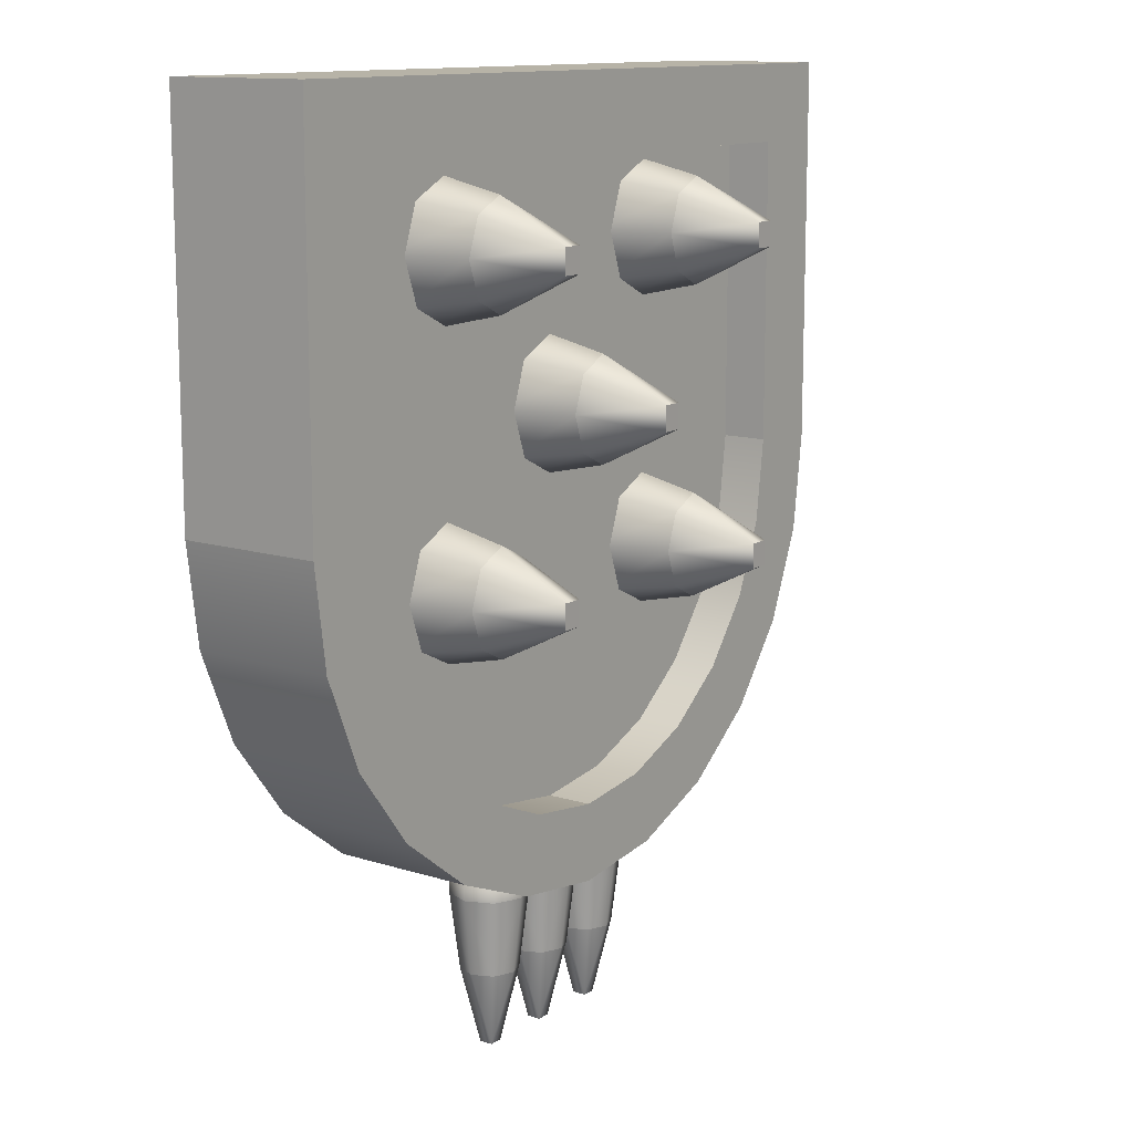
<metadata>
{"format":"obj","ext":"obj","renderer":"f3d","projection":"perspective","resolution":1024,"background":"white","views":[{"elev":12.6,"azim":-53.9,"up":"+Y"}]}
</metadata>
<code>
g mergedBlocks
v 0.5 1.147 -0.07987
v -0.5 1.147 -0.07987
v 0.5 0.6474 -0.0797
v 0.483 0.518 -0.07966
v 0.433 0.3974 -0.07961
v 0.3536 0.2939 -0.07958
v 0.25 0.2144 -0.07955
v 0.1294 0.1645 -0.07953
v -4.331e-15 0.1475 -0.07953
v -0.1294 0.1645 -0.07953
v -0.25 0.2144 -0.07955
v -0.3536 0.2939 -0.07958
v -0.433 0.3974 -0.07961
v -0.483 0.518 -0.07966
v -0.5 0.6474 -0.0797
v 0.5 0.6474 -0.00578
v 0.4 1.047 -0.005918
v 0.5 1.147 -0.005953
v -0.5 1.147 -0.005953
v 0.483 0.518 -0.005735
v 0.433 0.3975 -0.005694
v -0.4 1.047 -0.005918
v -0.4 0.654 -0.005782
v -0.433 0.3975 -0.005694
v -0.483 0.518 -0.005735
v -0.5 0.6474 -0.00578
v 0.4 0.654 -0.005782
v 0.3536 0.2939 -0.005658
v 0.3855 0.5441 -0.005744
v 0.3457 0.4479 -0.005711
v 0.25 0.2145 -0.00563
v 0.2822 0.3652 -0.005682
v 0.1996 0.3018 -0.005661
v 0.1294 0.1645 -0.005613
v 0.1033 0.2619 -0.005647
v -4.331e-15 0.1475 -0.005607
v -4.331e-15 0.2483 -0.005642
v -0.1033 0.2619 -0.005647
v -0.1294 0.1645 -0.005613
v -0.1996 0.3018 -0.005661
v -0.25 0.2145 -0.00563
v -0.2822 0.3652 -0.005682
v -0.3536 0.2939 -0.005658
v -0.3457 0.4479 -0.005711
v -0.3855 0.5441 -0.005744
v -4.331e-15 0.2483 -0.0426
v 0.1033 0.2619 -0.04261
v -0.1033 0.2619 -0.04261
v -0.1996 0.3018 -0.04262
v 0.1996 0.3018 -0.04262
v 0.2822 0.3652 -0.04264
v -0.2822 0.3652 -0.04264
v -0.4 1.047 -0.04288
v -0.4 0.654 -0.04274
v 0.4 1.047 -0.04288
v -0.3855 0.5441 -0.0427
v -0.3457 0.4479 -0.04267
v 0.4 0.654 -0.04274
v 0.3855 0.5441 -0.0427
v 0.3457 0.4479 -0.04267
v 0.5 1.147 -0.01167
v -0.5 1.147 -0.01167
v 0.5 0.6474 -0.0115
v 0.483 0.518 -0.01146
v 0.433 0.3974 -0.01141
v 0.3536 0.2938 -0.01138
v 0.25 0.2144 -0.01135
v 0.1294 0.1644 -0.01133
v -4.331e-15 0.1474 -0.01133
v -0.1294 0.1644 -0.01133
v -0.25 0.2144 -0.01135
v -0.3536 0.2938 -0.01138
v -0.433 0.3974 -0.01141
v -0.483 0.518 -0.01146
v -0.5 0.6474 -0.0115
v 0.5 0.6474 0.1085
v 0.4 1.047 0.1084
v 0.5 1.147 0.1083
v -0.5 1.147 0.1083
v 0.483 0.518 0.1085
v 0.433 0.3974 0.1086
v -0.4 1.047 0.1084
v -0.4 0.654 0.1085
v -0.433 0.3974 0.1086
v -0.483 0.518 0.1085
v -0.5 0.6474 0.1085
v 0.4 0.654 0.1085
v 0.3536 0.2939 0.1086
v 0.3855 0.5441 0.1085
v 0.3457 0.4479 0.1086
v 0.25 0.2144 0.1086
v 0.2822 0.3652 0.1086
v 0.1996 0.3018 0.1086
v 0.1294 0.1645 0.1087
v 0.1033 0.2619 0.1086
v -4.331e-15 0.1474 0.1087
v -4.331e-15 0.2483 0.1086
v -0.1033 0.2619 0.1086
v -0.1294 0.1645 0.1087
v -0.1996 0.3018 0.1086
v -0.25 0.2144 0.1086
v -0.2822 0.3652 0.1086
v -0.3536 0.2939 0.1086
v -0.3457 0.4479 0.1086
v -0.3855 0.5441 0.1085
v -4.331e-15 0.2483 0.04864
v 0.1033 0.2619 0.04863
v -0.1033 0.2619 0.04863
v -0.1996 0.3018 0.04862
v 0.1996 0.3018 0.04862
v 0.2822 0.3652 0.0486
v -0.2822 0.3652 0.0486
v -0.4 1.047 0.04836
v -0.4 0.654 0.0485
v 0.4 1.047 0.04836
v -0.3855 0.5441 0.04854
v -0.3457 0.4479 0.04857
v 0.4 0.654 0.0485
v 0.3855 0.5441 0.04854
v 0.3457 0.4479 0.04857
v 0.2562 0.5474 0.1282
v 0.275 0.5475 0.0282
v 0.2398 0.4997 0.1282
v 0.253 0.4838 0.02818
v 0.2398 0.5952 0.1282
v 0.2 0.6149 0.1282
v 0.253 0.6111 0.02822
v 0.2 0.6375 0.02823
v 0.1602 0.5952 0.1282
v 0.147 0.6111 0.02822
v 0.2 0.4799 0.1282
v 0.2 0.4575 0.02817
v 0.125 0.5475 0.0282
v 0.1437 0.5474 0.1282
v 0.147 0.4838 0.02818
v 0.1602 0.4997 0.1282
v 0.253 0.6111 0.01198
v 0.2328 0.5868 -0.01432
v 0.275 0.5475 0.01195
v 0.2464 0.5475 -0.01433
v 0.2 0.5475 -0.02437
v 0.2328 0.5082 -0.01435
v 0.2 0.6375 0.01199
v 0.147 0.6111 0.01198
v 0.1672 0.5868 -0.01432
v 0.1536 0.5475 -0.01433
v 0.2 0.4919 -0.01435
v 0.253 0.4838 0.01193
v 0.2 0.4575 0.01192
v 0.125 0.5475 0.01195
v 0.147 0.4838 0.01193
v 0.2 0.6031 -0.01431
v 0.1672 0.5082 -0.01435
v 0.1867 0.5315 0.2282
v 0.1867 0.5633 0.2282
v 0.2133 0.5315 0.2282
v 0.2133 0.5633 0.2282
v 0.2562 0.9474 0.1282
v 0.275 0.9475 0.0282
v 0.2398 0.8997 0.1282
v 0.253 0.8838 0.02818
v 0.2398 0.9952 0.1282
v 0.2 1.015 0.1282
v 0.253 1.011 0.02822
v 0.2 1.037 0.02823
v 0.1602 0.9952 0.1282
v 0.147 1.011 0.02822
v 0.2 0.8799 0.1282
v 0.2 0.8575 0.02817
v 0.125 0.9475 0.0282
v 0.1437 0.9474 0.1282
v 0.147 0.8838 0.02818
v 0.1602 0.8997 0.1282
v 0.253 1.011 0.01198
v 0.2328 0.9868 -0.01432
v 0.275 0.9475 0.01195
v 0.2464 0.9475 -0.01433
v 0.2 0.9475 -0.02437
v 0.2328 0.9082 -0.01435
v 0.2 1.037 0.01199
v 0.147 1.011 0.01198
v 0.1672 0.9868 -0.01432
v 0.1536 0.9475 -0.01433
v 0.2 0.8919 -0.01435
v 0.253 0.8838 0.01193
v 0.2 0.8575 0.01192
v 0.125 0.9475 0.01195
v 0.147 0.8838 0.01193
v 0.2 1.003 -0.01431
v 0.1672 0.9082 -0.01435
v 0.1867 0.9315 0.2282
v 0.1867 0.9633 0.2282
v 0.2133 0.9315 0.2282
v 0.2133 0.9633 0.2282
v 0.1375 0.0474 0.0282
v 0.15 0.1474 0.0282
v 0.1265 0.0474 0.001684
v 0.1354 0.1474 -0.007155
v 0.1265 0.0474 0.05472
v 0.1 0.0474 0.0657
v 0.1354 0.1474 0.06356
v 0.1 0.1474 0.0782
v 0.07348 0.0474 0.05472
v 0.06464 0.1474 0.06356
v 0.1 0.0474 -0.0093
v 0.1 0.1474 -0.0218
v 0.05 0.1474 0.0282
v 0.0625 0.0474 0.0282
v 0.06464 0.1474 -0.007155
v 0.07348 0.0474 0.001683
v 0.1354 0.1636 0.06356
v 0.1219 0.1899 0.05005
v 0.15 0.1636 0.0282
v 0.1309 0.1899 0.0282
v 0.1 0.2 0.0282
v 0.1219 0.1899 0.006349
v 0.1 0.1636 0.0782
v 0.06464 0.1636 0.06356
v 0.07815 0.1899 0.05005
v 0.0691 0.1899 0.0282
v 0.1 0.1899 -0.002702
v 0.1354 0.1636 -0.007155
v 0.1 0.1636 -0.0218
v 0.05 0.1636 0.0282
v 0.06464 0.1636 -0.007155
v 0.1 0.1899 0.0591
v 0.07815 0.1899 0.006349
v 0.09116 -0.0526 0.01936
v 0.09116 -0.0526 0.03704
v 0.1088 -0.0526 0.01936
v 0.1088 -0.0526 0.03704
v 0.05625 0.7474 0.1282
v 0.075 0.7475 0.0282
v 0.03977 0.6997 0.1282
v 0.05303 0.6838 0.02818
v 0.03977 0.7952 0.1282
v 8.74e-09 0.8149 0.1282
v 0.05303 0.8111 0.02822
v 1.748e-08 0.8375 0.02823
v -0.03977 0.7952 0.1282
v -0.05303 0.8111 0.02822
v 8.744e-09 0.6799 0.1282
v 1.749e-08 0.6575 0.02817
v -0.075 0.7475 0.0282
v -0.05625 0.7474 0.1282
v -0.05303 0.6838 0.02818
v -0.03977 0.6997 0.1282
v 0.05303 0.8111 0.01198
v 0.03278 0.7868 -0.01432
v 0.075 0.7475 0.01195
v 0.04635 0.7475 -0.01433
v 2.208e-08 0.7475 -0.02437
v 0.03278 0.7082 -0.01435
v 1.89e-08 0.8375 0.01199
v -0.05303 0.8111 0.01198
v -0.03278 0.7868 -0.01432
v -0.04635 0.7475 -0.01433
v 2.12e-08 0.6919 -0.01435
v 0.05303 0.6838 0.01193
v 1.891e-08 0.6575 0.01192
v -0.075 0.7475 0.01195
v -0.05303 0.6838 0.01193
v 2.12e-08 0.8031 -0.01431
v -0.03278 0.7082 -0.01435
v -0.01326 0.7315 0.2282
v -0.01326 0.7633 0.2282
v 0.01326 0.7315 0.2282
v 0.01326 0.7633 0.2282
v 0.0375 0.0474 0.0282
v 0.05 0.1474 0.0282
v 0.02652 0.0474 0.001684
v 0.03536 0.1474 -0.007155
v 0.02652 0.0474 0.05472
v -3.278e-09 0.0474 0.0657
v 0.03536 0.1474 0.06356
v -4.371e-09 0.1474 0.0782
v -0.02652 0.0474 0.05472
v -0.03536 0.1474 0.06356
v 3.278e-09 0.0474 -0.0093
v 4.371e-09 0.1474 -0.0218
v -0.05 0.1474 0.0282
v -0.0375 0.0474 0.0282
v -0.03536 0.1474 -0.007155
v -0.02652 0.0474 0.001683
v 0.03536 0.1636 0.06356
v 0.02185 0.1899 0.05005
v 0.05 0.1636 0.0282
v 0.0309 0.1899 0.0282
v 1.155e-15 0.2 0.0282
v 0.02185 0.1899 0.006349
v -4.371e-09 0.1636 0.0782
v -0.03536 0.1636 0.06356
v -0.02185 0.1899 0.05005
v -0.0309 0.1899 0.0282
v 2.702e-09 0.1899 -0.002702
v 0.03536 0.1636 -0.007155
v 4.371e-09 0.1636 -0.0218
v -0.05 0.1636 0.0282
v -0.03536 0.1636 -0.007155
v -2.702e-09 0.1899 0.0591
v -0.02185 0.1899 0.006349
v -0.008839 -0.0526 0.01936
v -0.008839 -0.0526 0.03704
v 0.008839 -0.0526 0.01936
v 0.008839 -0.0526 0.03704
v -0.0625 0.0474 0.0282
v -0.05 0.1474 0.0282
v -0.07348 0.0474 0.001684
v -0.06464 0.1474 -0.007155
v -0.07348 0.0474 0.05472
v -0.1 0.0474 0.0657
v -0.06464 0.1474 0.06356
v -0.1 0.1474 0.0782
v -0.1265 0.0474 0.05472
v -0.1354 0.1474 0.06356
v -0.1 0.0474 -0.0093
v -0.1 0.1474 -0.0218
v -0.15 0.1474 0.0282
v -0.1375 0.0474 0.0282
v -0.1354 0.1474 -0.007155
v -0.1265 0.0474 0.001683
v -0.06464 0.1636 0.06356
v -0.07815 0.1899 0.05005
v -0.05 0.1636 0.0282
v -0.0691 0.1899 0.0282
v -0.1 0.2 0.0282
v -0.07815 0.1899 0.006349
v -0.1 0.1636 0.0782
v -0.1354 0.1636 0.06356
v -0.1219 0.1899 0.05005
v -0.1309 0.1899 0.0282
v -0.1 0.1899 -0.002702
v -0.06464 0.1636 -0.007155
v -0.1 0.1636 -0.0218
v -0.15 0.1636 0.0282
v -0.1354 0.1636 -0.007155
v -0.1 0.1899 0.0591
v -0.1219 0.1899 0.006349
v -0.1088 -0.0526 0.01936
v -0.1088 -0.0526 0.03704
v -0.09116 -0.0526 0.01936
v -0.09116 -0.0526 0.03704
v -0.1437 0.9474 0.1282
v -0.125 0.9475 0.0282
v -0.1602 0.8997 0.1282
v -0.147 0.8838 0.02818
v -0.1602 0.9952 0.1282
v -0.2 1.015 0.1282
v -0.147 1.011 0.02822
v -0.2 1.037 0.02823
v -0.2398 0.9952 0.1282
v -0.253 1.011 0.02822
v -0.2 0.8799 0.1282
v -0.2 0.8575 0.02817
v -0.275 0.9475 0.0282
v -0.2562 0.9474 0.1282
v -0.253 0.8838 0.02818
v -0.2398 0.8997 0.1282
v -0.147 1.011 0.01198
v -0.1672 0.9868 -0.01432
v -0.125 0.9475 0.01195
v -0.1536 0.9475 -0.01433
v -0.2 0.9475 -0.02437
v -0.1672 0.9082 -0.01435
v -0.2 1.037 0.01199
v -0.253 1.011 0.01198
v -0.2328 0.9868 -0.01432
v -0.2464 0.9475 -0.01433
v -0.2 0.8919 -0.01435
v -0.147 0.8838 0.01193
v -0.2 0.8575 0.01192
v -0.275 0.9475 0.01195
v -0.253 0.8838 0.01193
v -0.2 1.003 -0.01431
v -0.2328 0.9082 -0.01435
v -0.2133 0.9315 0.2282
v -0.2133 0.9633 0.2282
v -0.1867 0.9315 0.2282
v -0.1867 0.9633 0.2282
v -0.1437 0.5474 0.1282
v -0.125 0.5475 0.0282
v -0.1602 0.4997 0.1282
v -0.147 0.4838 0.02818
v -0.1602 0.5952 0.1282
v -0.2 0.6149 0.1282
v -0.147 0.6111 0.02822
v -0.2 0.6375 0.02823
v -0.2398 0.5952 0.1282
v -0.253 0.6111 0.02822
v -0.2 0.4799 0.1282
v -0.2 0.4575 0.02817
v -0.275 0.5475 0.0282
v -0.2562 0.5474 0.1282
v -0.253 0.4838 0.02818
v -0.2398 0.4997 0.1282
v -0.147 0.6111 0.01198
v -0.1672 0.5868 -0.01432
v -0.125 0.5475 0.01195
v -0.1536 0.5475 -0.01433
v -0.2 0.5475 -0.02437
v -0.1672 0.5082 -0.01435
v -0.2 0.6375 0.01199
v -0.253 0.6111 0.01198
v -0.2328 0.5868 -0.01432
v -0.2464 0.5475 -0.01433
v -0.2 0.4919 -0.01435
v -0.147 0.4838 0.01193
v -0.2 0.4575 0.01192
v -0.275 0.5475 0.01195
v -0.253 0.4838 0.01193
v -0.2 0.6031 -0.01431
v -0.2328 0.5082 -0.01435
v -0.2133 0.5315 0.2282
v -0.2133 0.5633 0.2282
v -0.1867 0.5315 0.2282
v -0.1867 0.5633 0.2282
f 3 2 1
f 2 3 4
f 2 4 5
f 2 5 6
f 2 6 7
f 2 7 8
f 2 8 9
f 2 9 10
f 2 10 11
f 2 11 12
f 2 12 13
f 2 13 14
f 2 14 15
f 18 17 16
f 17 18 19
f 16 17 20
f 20 17 21
f 17 19 22
f 22 19 23
f 23 19 24
f 24 19 25
f 25 19 26
f 27 21 17
f 21 27 28
f 28 27 29
f 28 29 30
f 28 30 31
f 31 30 32
f 31 32 33
f 31 33 34
f 34 33 35
f 34 35 36
f 36 35 37
f 36 37 38
f 36 38 39
f 39 38 40
f 39 40 41
f 41 40 42
f 41 42 43
f 43 42 44
f 43 44 45
f 43 45 24
f 24 45 23
f 15 19 2
f 19 15 26
f 14 26 15
f 26 14 25
f 13 25 14
f 25 13 24
f 31 8 7
f 8 31 34
f 12 24 13
f 24 12 43
f 36 10 9
f 10 36 39
f 21 4 20
f 4 21 5
f 16 1 18
f 1 16 3
f 37 47 46
f 47 37 35
f 28 7 6
f 7 28 31
f 38 46 48
f 46 38 37
f 40 48 49
f 48 40 38
f 28 5 21
f 5 28 6
f 39 11 10
f 11 39 41
f 33 51 50
f 51 33 32
f 35 50 47
f 50 35 33
f 42 49 52
f 49 42 40
f 19 1 2
f 1 19 18
f 23 53 22
f 53 23 54
f 17 53 55
f 53 17 22
f 34 9 8
f 9 34 36
f 20 3 16
f 3 20 4
f 45 54 23
f 54 45 56
f 41 12 11
f 12 41 43
f 44 56 45
f 56 44 57
f 42 57 44
f 57 42 52
f 58 17 55
f 17 58 27
f 59 27 58
f 27 59 29
f 51 30 60
f 30 51 32
f 60 29 59
f 29 60 30
f 63 62 61
f 62 63 64
f 62 64 65
f 62 65 66
f 62 66 67
f 62 67 68
f 62 68 69
f 62 69 70
f 62 70 71
f 62 71 72
f 62 72 73
f 62 73 74
f 62 74 75
f 78 77 76
f 77 78 79
f 76 77 80
f 80 77 81
f 77 79 82
f 82 79 83
f 83 79 84
f 84 79 85
f 85 79 86
f 87 81 77
f 81 87 88
f 88 87 89
f 88 89 90
f 88 90 91
f 91 90 92
f 91 92 93
f 91 93 94
f 94 93 95
f 94 95 96
f 96 95 97
f 96 97 98
f 96 98 99
f 99 98 100
f 99 100 101
f 101 100 102
f 101 102 103
f 103 102 104
f 103 104 105
f 103 105 84
f 84 105 83
f 75 79 62
f 79 75 86
f 74 86 75
f 86 74 85
f 73 85 74
f 85 73 84
f 91 68 67
f 68 91 94
f 72 84 73
f 84 72 103
f 96 70 69
f 70 96 99
f 81 64 80
f 64 81 65
f 76 61 78
f 61 76 63
f 97 107 106
f 107 97 95
f 88 67 66
f 67 88 91
f 98 106 108
f 106 98 97
f 100 108 109
f 108 100 98
f 88 65 81
f 65 88 66
f 99 71 70
f 71 99 101
f 93 111 110
f 111 93 92
f 95 110 107
f 110 95 93
f 102 109 112
f 109 102 100
f 79 61 62
f 61 79 78
f 83 113 82
f 113 83 114
f 77 113 115
f 113 77 82
f 94 69 68
f 69 94 96
f 80 63 76
f 63 80 64
f 105 114 83
f 114 105 116
f 101 72 71
f 72 101 103
f 104 116 105
f 116 104 117
f 102 117 104
f 117 102 112
f 118 77 115
f 77 118 87
f 119 87 118
f 87 119 89
f 111 90 120
f 90 111 92
f 120 89 119
f 89 120 90
f 53 58 55
f 58 53 59
f 59 53 60
f 60 53 51
f 51 53 50
f 50 53 47
f 47 53 46
f 46 53 48
f 48 53 49
f 49 53 52
f 52 53 57
f 57 53 56
f 56 53 54
f 113 118 115
f 118 113 119
f 119 113 120
f 120 113 111
f 111 113 110
f 110 113 107
f 107 113 106
f 106 113 108
f 108 113 109
f 109 113 112
f 112 113 117
f 117 113 116
f 116 113 114
f 123 122 121
f 122 123 124
f 127 126 125
f 126 127 128
f 128 129 126
f 129 128 130
f 131 124 123
f 124 131 132
f 135 134 133
f 134 135 136
f 136 132 131
f 132 136 135
f 125 122 127
f 122 125 121
f 133 129 130
f 129 133 134
f 139 138 137
f 138 139 140
f 140 142 141
f 143 130 128
f 130 143 144
f 141 146 145
f 142 147 141
f 137 128 127
f 128 137 143
f 148 140 139
f 140 148 142
f 147 148 149
f 148 147 142
f 151 133 150
f 133 151 135
f 152 144 143
f 144 152 145
f 153 150 146
f 150 153 151
f 147 153 141
f 140 141 138
f 138 143 137
f 143 138 152
f 145 150 144
f 150 145 146
f 138 141 152
f 135 149 132
f 149 135 151
f 141 153 146
f 124 139 122
f 139 124 148
f 122 137 127
f 137 122 139
f 153 149 151
f 149 153 147
f 132 148 124
f 148 132 149
f 150 130 144
f 130 150 133
f 141 145 152
f 156 155 154
f 155 156 157
f 136 154 134
f 134 155 129
f 154 155 134
f 136 131 154
f 131 123 156
f 131 156 154
f 123 121 156
f 121 125 157
f 156 121 157
f 126 157 125
f 129 155 126
f 126 155 157
f 160 159 158
f 159 160 161
f 164 163 162
f 163 164 165
f 165 166 163
f 166 165 167
f 168 161 160
f 161 168 169
f 172 171 170
f 171 172 173
f 173 169 168
f 169 173 172
f 162 159 164
f 159 162 158
f 170 166 167
f 166 170 171
f 176 175 174
f 175 176 177
f 177 179 178
f 180 167 165
f 167 180 181
f 178 183 182
f 179 184 178
f 174 165 164
f 165 174 180
f 185 177 176
f 177 185 179
f 184 185 186
f 185 184 179
f 188 170 187
f 170 188 172
f 189 181 180
f 181 189 182
f 190 187 183
f 187 190 188
f 184 190 178
f 177 178 175
f 175 180 174
f 180 175 189
f 182 187 181
f 187 182 183
f 175 178 189
f 172 186 169
f 186 172 188
f 178 190 183
f 161 176 159
f 176 161 185
f 159 174 164
f 174 159 176
f 190 186 188
f 186 190 184
f 169 185 161
f 185 169 186
f 187 167 181
f 167 187 170
f 178 182 189
f 193 192 191
f 192 193 194
f 173 191 171
f 171 192 166
f 191 192 171
f 173 168 191
f 168 160 193
f 168 193 191
f 160 158 193
f 158 162 194
f 193 158 194
f 163 194 162
f 166 192 163
f 163 192 194
f 197 196 195
f 196 197 198
f 201 200 199
f 200 201 202
f 202 203 200
f 203 202 204
f 205 198 197
f 198 205 206
f 209 208 207
f 208 209 210
f 210 206 205
f 206 210 209
f 199 196 201
f 196 199 195
f 207 203 204
f 203 207 208
f 213 212 211
f 212 213 214
f 214 216 215
f 217 204 202
f 204 217 218
f 215 220 219
f 216 221 215
f 211 202 201
f 202 211 217
f 222 214 213
f 214 222 216
f 221 222 223
f 222 221 216
f 225 207 224
f 207 225 209
f 226 218 217
f 218 226 219
f 227 224 220
f 224 227 225
f 221 227 215
f 214 215 212
f 212 217 211
f 217 212 226
f 219 224 218
f 224 219 220
f 212 215 226
f 209 223 206
f 223 209 225
f 215 227 220
f 198 213 196
f 213 198 222
f 196 211 201
f 211 196 213
f 227 223 225
f 223 227 221
f 206 222 198
f 222 206 223
f 224 204 218
f 204 224 207
f 215 219 226
f 230 229 228
f 229 230 231
f 210 228 208
f 208 229 203
f 228 229 208
f 210 205 228
f 205 197 230
f 205 230 228
f 197 195 230
f 195 199 231
f 230 195 231
f 200 231 199
f 203 229 200
f 200 229 231
f 234 233 232
f 233 234 235
f 238 237 236
f 237 238 239
f 239 240 237
f 240 239 241
f 242 235 234
f 235 242 243
f 246 245 244
f 245 246 247
f 247 243 242
f 243 247 246
f 236 233 238
f 233 236 232
f 244 240 241
f 240 244 245
f 250 249 248
f 249 250 251
f 251 253 252
f 254 241 239
f 241 254 255
f 252 257 256
f 253 258 252
f 248 239 238
f 239 248 254
f 259 251 250
f 251 259 253
f 258 259 260
f 259 258 253
f 262 244 261
f 244 262 246
f 263 255 254
f 255 263 256
f 264 261 257
f 261 264 262
f 258 264 252
f 251 252 249
f 249 254 248
f 254 249 263
f 256 261 255
f 261 256 257
f 249 252 263
f 246 260 243
f 260 246 262
f 252 264 257
f 235 250 233
f 250 235 259
f 233 248 238
f 248 233 250
f 264 260 262
f 260 264 258
f 243 259 235
f 259 243 260
f 261 241 255
f 241 261 244
f 252 256 263
f 267 266 265
f 266 267 268
f 247 265 245
f 245 266 240
f 265 266 245
f 247 242 265
f 242 234 267
f 242 267 265
f 234 232 267
f 232 236 268
f 267 232 268
f 237 268 236
f 240 266 237
f 237 266 268
f 271 270 269
f 270 271 272
f 275 274 273
f 274 275 276
f 276 277 274
f 277 276 278
f 279 272 271
f 272 279 280
f 283 282 281
f 282 283 284
f 284 280 279
f 280 284 283
f 273 270 275
f 270 273 269
f 281 277 278
f 277 281 282
f 287 286 285
f 286 287 288
f 288 290 289
f 291 278 276
f 278 291 292
f 289 294 293
f 290 295 289
f 285 276 275
f 276 285 291
f 296 288 287
f 288 296 290
f 295 296 297
f 296 295 290
f 299 281 298
f 281 299 283
f 300 292 291
f 292 300 293
f 301 298 294
f 298 301 299
f 295 301 289
f 288 289 286
f 286 291 285
f 291 286 300
f 293 298 292
f 298 293 294
f 286 289 300
f 283 297 280
f 297 283 299
f 289 301 294
f 272 287 270
f 287 272 296
f 270 285 275
f 285 270 287
f 301 297 299
f 297 301 295
f 280 296 272
f 296 280 297
f 298 278 292
f 278 298 281
f 289 293 300
f 304 303 302
f 303 304 305
f 284 302 282
f 282 303 277
f 302 303 282
f 284 279 302
f 279 271 304
f 279 304 302
f 271 269 304
f 269 273 305
f 304 269 305
f 274 305 273
f 277 303 274
f 274 303 305
f 308 307 306
f 307 308 309
f 312 311 310
f 311 312 313
f 313 314 311
f 314 313 315
f 316 309 308
f 309 316 317
f 320 319 318
f 319 320 321
f 321 317 316
f 317 321 320
f 310 307 312
f 307 310 306
f 318 314 315
f 314 318 319
f 324 323 322
f 323 324 325
f 325 327 326
f 328 315 313
f 315 328 329
f 326 331 330
f 327 332 326
f 322 313 312
f 313 322 328
f 333 325 324
f 325 333 327
f 332 333 334
f 333 332 327
f 336 318 335
f 318 336 320
f 337 329 328
f 329 337 330
f 338 335 331
f 335 338 336
f 332 338 326
f 325 326 323
f 323 328 322
f 328 323 337
f 330 335 329
f 335 330 331
f 323 326 337
f 320 334 317
f 334 320 336
f 326 338 331
f 309 324 307
f 324 309 333
f 307 322 312
f 322 307 324
f 338 334 336
f 334 338 332
f 317 333 309
f 333 317 334
f 335 315 329
f 315 335 318
f 326 330 337
f 341 340 339
f 340 341 342
f 321 339 319
f 319 340 314
f 339 340 319
f 321 316 339
f 316 308 341
f 316 341 339
f 308 306 341
f 306 310 342
f 341 306 342
f 311 342 310
f 314 340 311
f 311 340 342
f 345 344 343
f 344 345 346
f 349 348 347
f 348 349 350
f 350 351 348
f 351 350 352
f 353 346 345
f 346 353 354
f 357 356 355
f 356 357 358
f 358 354 353
f 354 358 357
f 347 344 349
f 344 347 343
f 355 351 352
f 351 355 356
f 361 360 359
f 360 361 362
f 362 364 363
f 365 352 350
f 352 365 366
f 363 368 367
f 364 369 363
f 359 350 349
f 350 359 365
f 370 362 361
f 362 370 364
f 369 370 371
f 370 369 364
f 373 355 372
f 355 373 357
f 374 366 365
f 366 374 367
f 375 372 368
f 372 375 373
f 369 375 363
f 362 363 360
f 360 365 359
f 365 360 374
f 367 372 366
f 372 367 368
f 360 363 374
f 357 371 354
f 371 357 373
f 363 375 368
f 346 361 344
f 361 346 370
f 344 359 349
f 359 344 361
f 375 371 373
f 371 375 369
f 354 370 346
f 370 354 371
f 372 352 366
f 352 372 355
f 363 367 374
f 378 377 376
f 377 378 379
f 358 376 356
f 356 377 351
f 376 377 356
f 358 353 376
f 353 345 378
f 353 378 376
f 345 343 378
f 343 347 379
f 378 343 379
f 348 379 347
f 351 377 348
f 348 377 379
f 382 381 380
f 381 382 383
f 386 385 384
f 385 386 387
f 387 388 385
f 388 387 389
f 390 383 382
f 383 390 391
f 394 393 392
f 393 394 395
f 395 391 390
f 391 395 394
f 384 381 386
f 381 384 380
f 392 388 389
f 388 392 393
f 398 397 396
f 397 398 399
f 399 401 400
f 402 389 387
f 389 402 403
f 400 405 404
f 401 406 400
f 396 387 386
f 387 396 402
f 407 399 398
f 399 407 401
f 406 407 408
f 407 406 401
f 410 392 409
f 392 410 394
f 411 403 402
f 403 411 404
f 412 409 405
f 409 412 410
f 406 412 400
f 399 400 397
f 397 402 396
f 402 397 411
f 404 409 403
f 409 404 405
f 397 400 411
f 394 408 391
f 408 394 410
f 400 412 405
f 383 398 381
f 398 383 407
f 381 396 386
f 396 381 398
f 412 408 410
f 408 412 406
f 391 407 383
f 407 391 408
f 409 389 403
f 389 409 392
f 400 404 411
f 415 414 413
f 414 415 416
f 395 413 393
f 393 414 388
f 413 414 393
f 395 390 413
f 390 382 415
f 390 415 413
f 382 380 415
f 380 384 416
f 415 380 416
f 385 416 384
f 388 414 385
f 385 414 416

</code>
